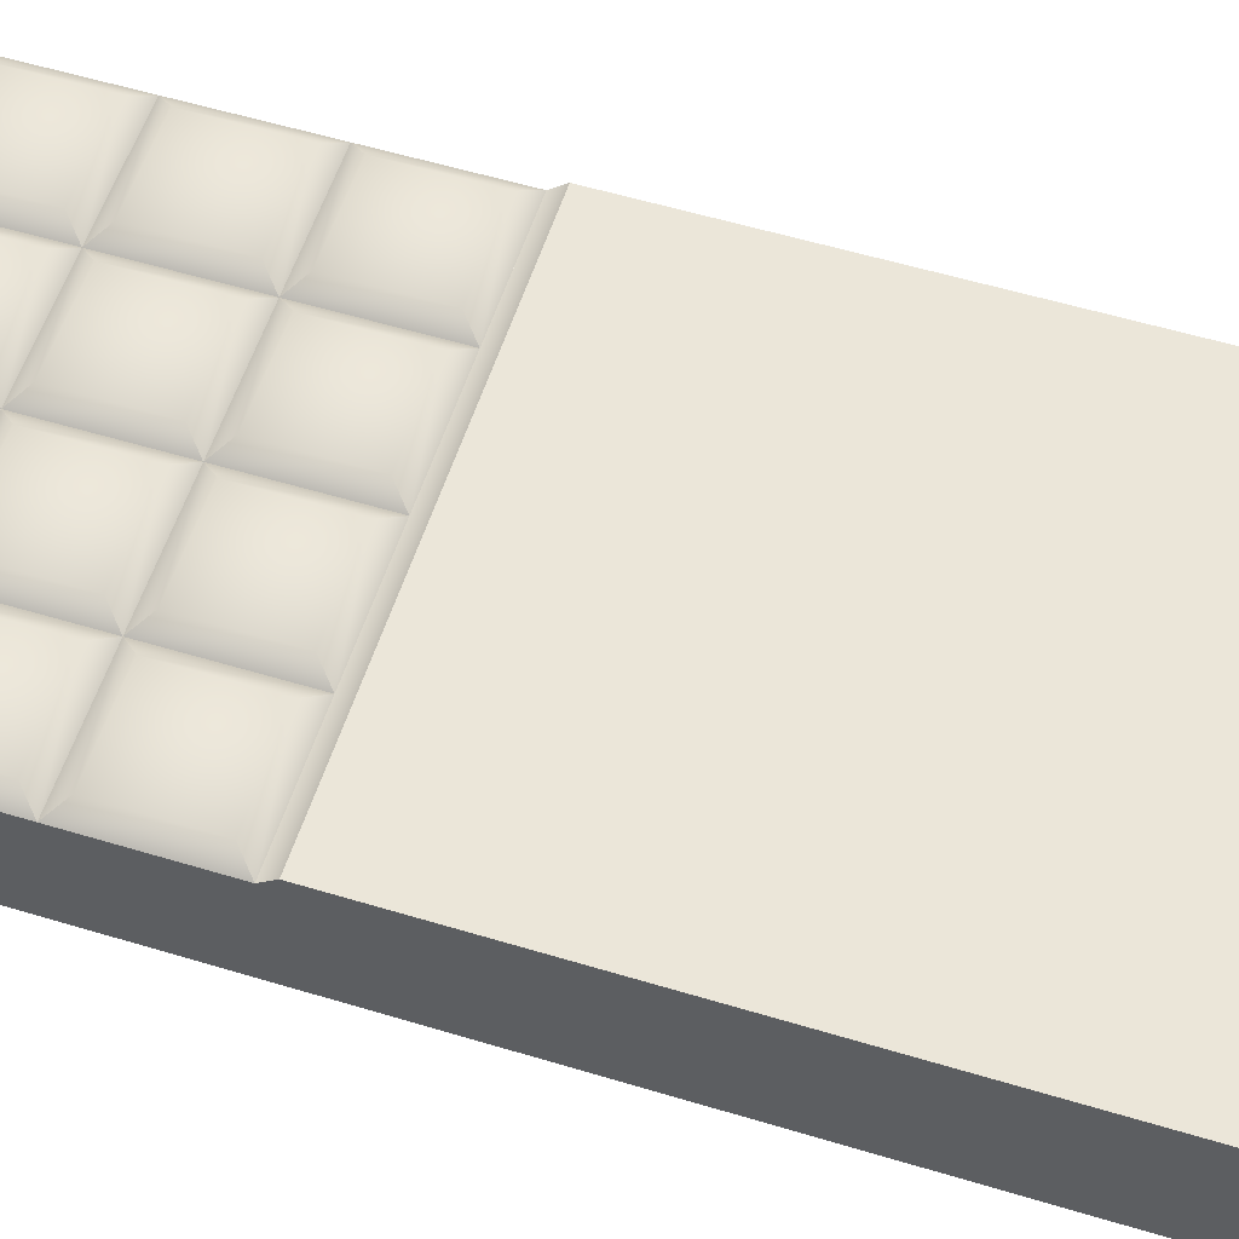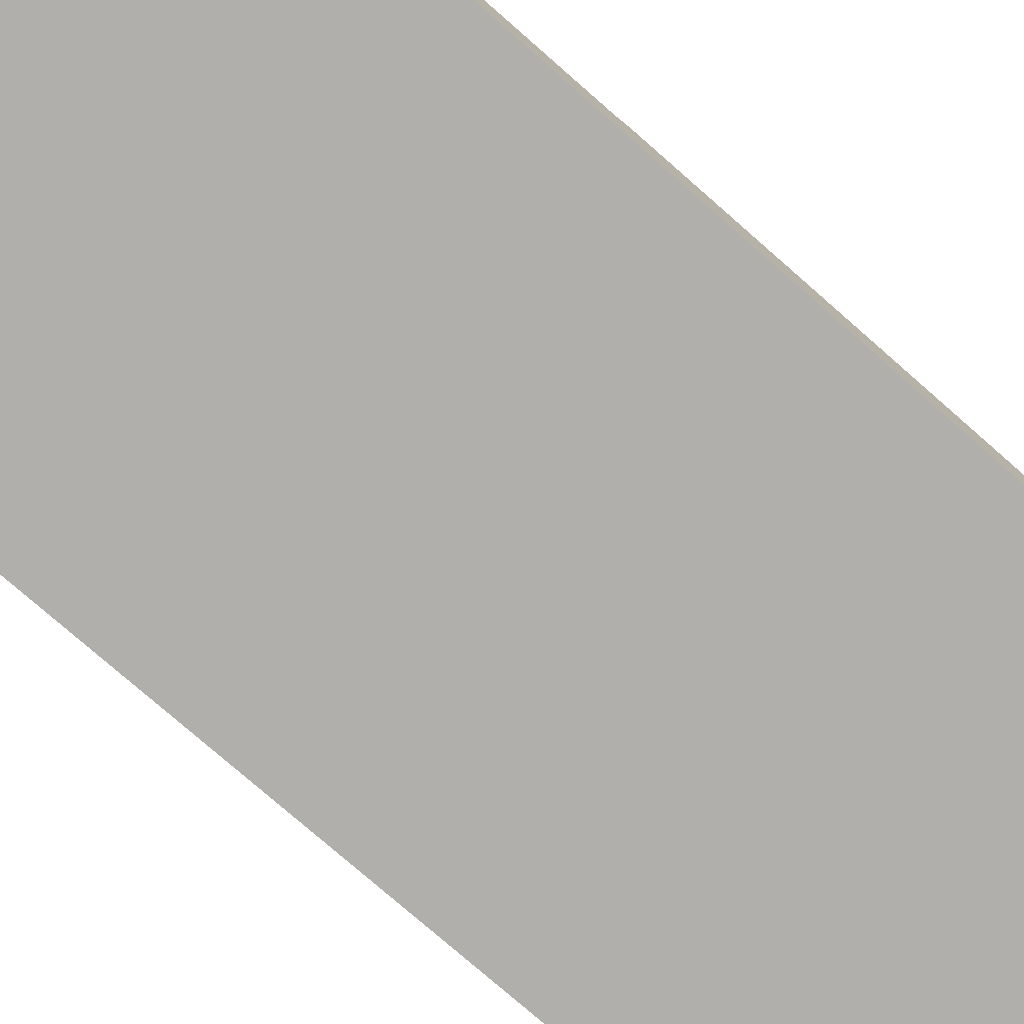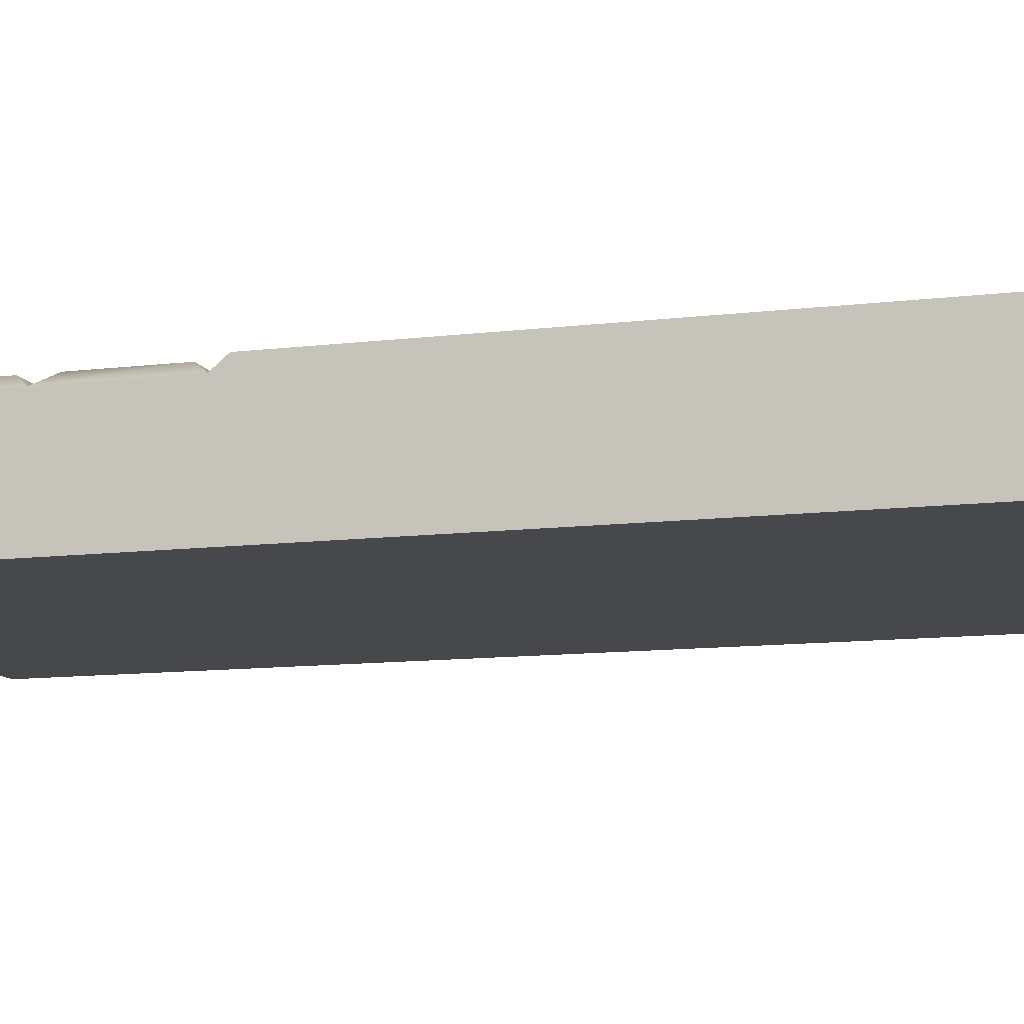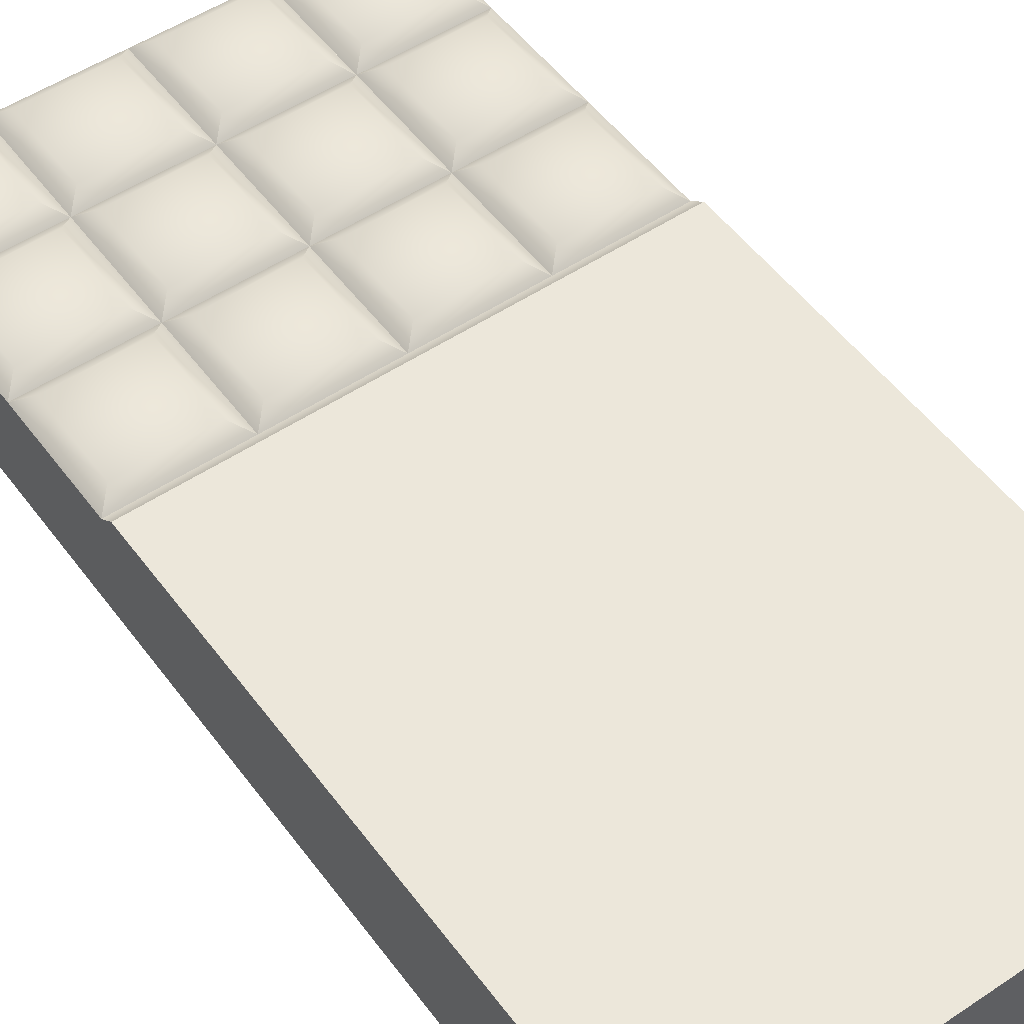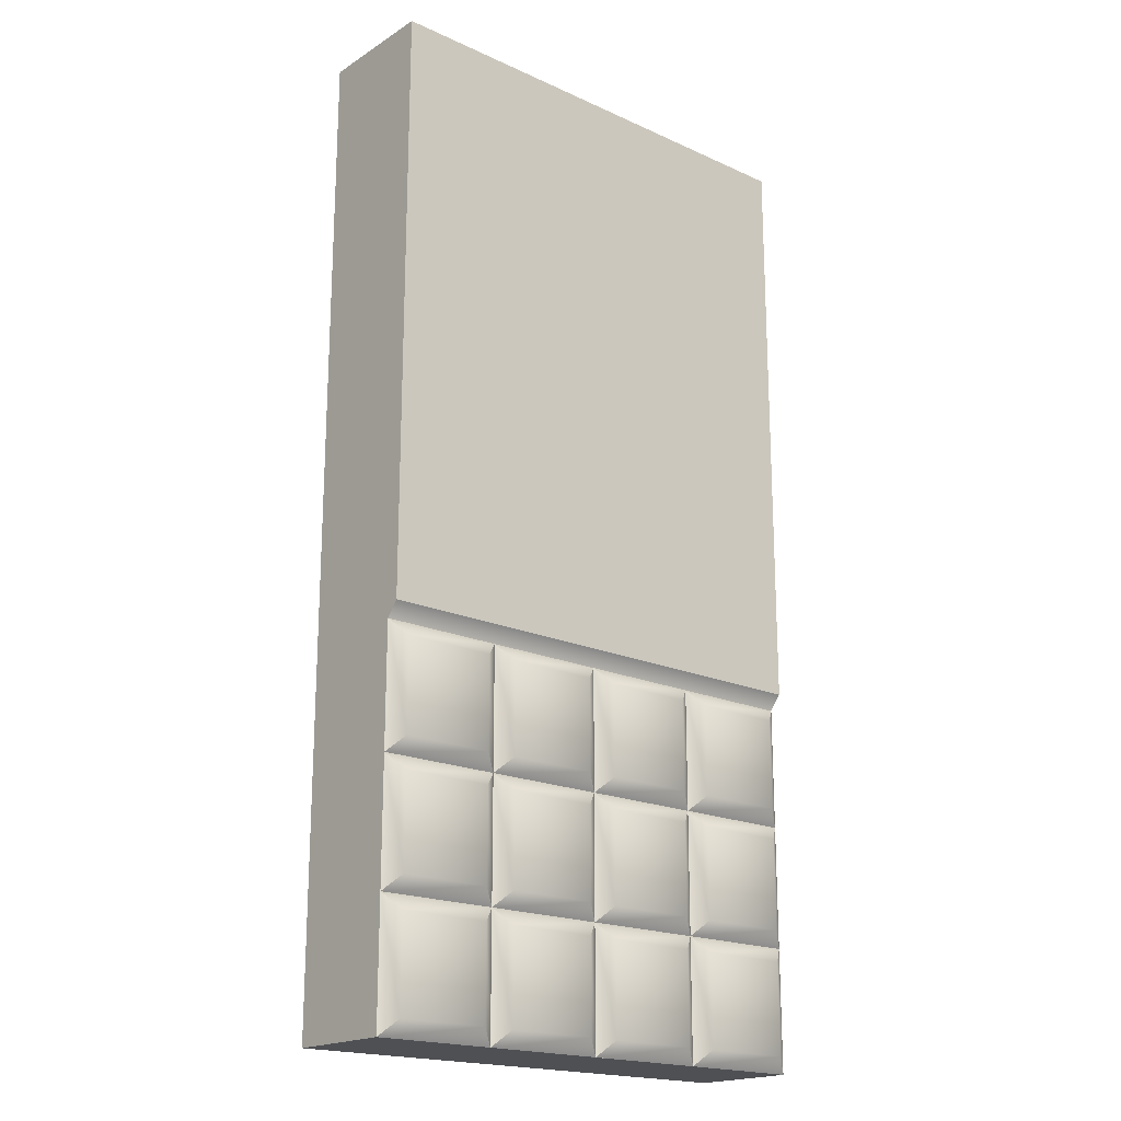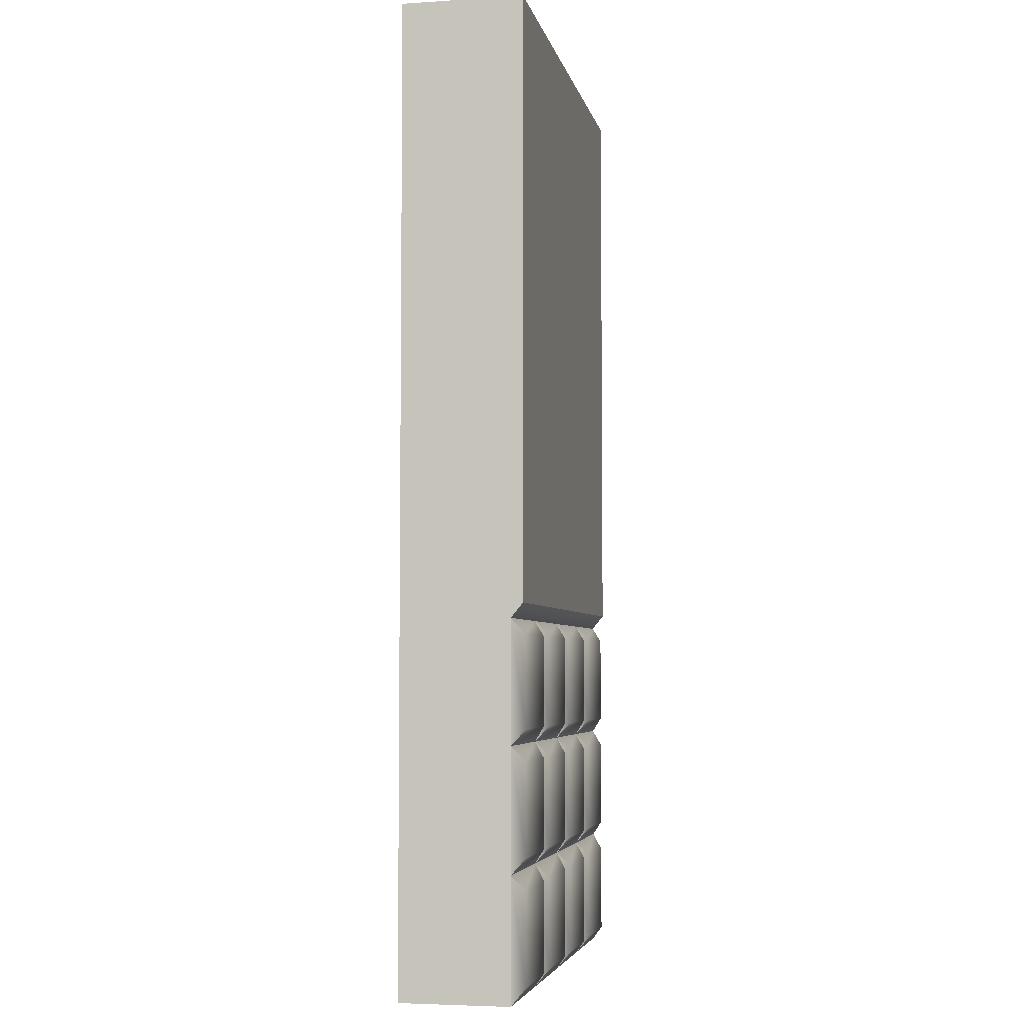
<metadata>
{"format":"obj","ext":"obj","renderer":"f3d","projection":"perspective","resolution":1024,"background":"white","views":[{"elev":56.8,"azim":107.5,"up":"+Z"},{"elev":-78.1,"azim":48.9,"up":"+Z"},{"elev":-11.1,"azim":107.0,"up":"+Z"},{"elev":52.4,"azim":144.3,"up":"+Z"},{"elev":-19.1,"azim":-40.6,"up":"+Y"},{"elev":-4.7,"azim":-78.4,"up":"+Y"}]}
</metadata>
<code>
o wall_tiled_straight
v 1 0 -0.2494
v 1 4 -0.2494
v -1 0 -0.2494
v -1 4 -0.2494
v -1 0 0.2007
v -1 4 0.2007
v 1 0 0.2007
v 1 4 0.2007
v -1 1.5 -0.2494
v 1 1.5 0.2007
v -1 1.5 0.2007
v 1 1.5 -0.2494
v -0.9363 0.06372 0.2494
v -1 -0 0.2007
v -0.9363 0.4363 0.2494
v -1 0.5 0.2007
v -0.5637 0.06372 0.2494
v -0.5 -0 0.2007
v -0.5637 0.4363 0.2494
v -0.5 0.5 0.2007
v -0.9363 0.5637 0.2494
v -0.9363 0.9363 0.2494
v -1 1 0.2007
v -0.5637 0.5637 0.2494
v -0.5637 0.9363 0.2494
v -0.9363 1.064 0.2494
v -0.9363 1.436 0.2494
v -1 1.5 0.2007
v -0.5637 1.064 0.2494
v -0.5 1 0.2007
v -0.5637 1.436 0.2494
v -0.5 1.5 0.2007
v -0.4363 0.06372 0.2494
v -0.4363 0.4363 0.2494
v -0.06372 0.06372 0.2494
v -0.06372 0.4363 0.2494
v -0.4363 0.5637 0.2494
v -0.4363 0.9363 0.2494
v -0.06372 0.5637 0.2494
v -0.06372 0.9363 0.2494
v -0.4363 1.064 0.2494
v -0.4363 1.436 0.2494
v -0.06372 1.064 0.2494
v -0.06372 1.436 0.2494
v -0 1.5 0.2007
v 0.06372 0.06372 0.2494
v -0 -0 0.2007
v 0.06372 0.4363 0.2494
v 0.4363 0.06372 0.2494
v 0.5 -0 0.2007
v 0.4363 0.4363 0.2494
v 0.5 0.5 0.2007
v 0.06372 0.5637 0.2494
v -0 0.5 0.2007
v 0.06372 0.9363 0.2494
v -0 1 0.2007
v 0.4363 0.5637 0.2494
v 0.4363 0.9363 0.2494
v 0.06372 1.064 0.2494
v 0.06372 1.436 0.2494
v 0.4363 1.064 0.2494
v 0.4363 1.436 0.2494
v 0.5637 0.06372 0.2494
v 0.5637 0.4363 0.2494
v 0.9363 0.06372 0.2494
v 1 -0 0.2007
v 0.9363 0.4363 0.2494
v 0.5637 0.5637 0.2494
v 0.5637 0.9363 0.2494
v 0.5 1 0.2007
v 0.9363 0.5637 0.2494
v 1 0.5 0.2007
v 0.9363 0.9363 0.2494
v 0.5637 1.064 0.2494
v 0.5637 1.436 0.2494
v 0.5 1.5 0.2007
v 0.9363 1.064 0.2494
v 1 1 0.2007
v 0.9363 1.436 0.2494
v 1 1.5 0.2007
v -1 4 0.2506
v 1 4 0.2506
v -1 1.5 0.2007
v -1 1.56 0.2506
v 1 1.56 0.2506
v 1 1.5 0.2007
f 7 5 3 1
f 12 1 3 9
f 6 8 2 4
f 5 11 9 3
f 4 9 11 6
f 2 12 9 4
f 7 10 11 5
f 2 8 10 12
f 17 19 15 13
f 13 15 16 14
f 19 17 18 20
f 14 18 17 13
f 20 16 15 19
f 24 25 22 21
f 21 22 23 16
f 25 24 20 30
f 16 20 24 21
f 30 23 22 25
f 29 31 27 26
f 26 27 28 23
f 31 29 30 32
f 23 30 29 26
f 32 28 27 31
f 35 36 34 33
f 33 34 20 18
f 36 35 47 54
f 18 47 35 33
f 54 20 34 36
f 39 40 38 37
f 37 38 30 20
f 40 39 54 56
f 20 54 39 37
f 56 30 38 40
f 43 44 42 41
f 41 42 32 30
f 44 43 56 45
f 30 56 43 41
f 45 32 42 44
f 49 51 48 46
f 46 48 54 47
f 51 49 50 52
f 47 50 49 46
f 52 54 48 51
f 57 58 55 53
f 53 55 56 54
f 58 57 52 70
f 54 52 57 53
f 70 56 55 58
f 61 62 60 59
f 59 60 45 56
f 62 61 70 76
f 56 70 61 59
f 76 45 60 62
f 65 67 64 63
f 63 64 52 50
f 67 65 66 72
f 50 66 65 63
f 72 52 64 67
f 71 73 69 68
f 68 69 70 52
f 73 71 72 78
f 52 72 71 68
f 78 70 69 73
f 77 79 75 74
f 74 75 76 70
f 79 77 78 80
f 70 78 77 74
f 80 76 75 79
f 7 1 12 10
f 11 10 86 83
f 85 82 81 84
f 8 6 81 82
f 10 8 82 85 86
f 85 84 83 86
f 6 11 83 84 81

</code>
